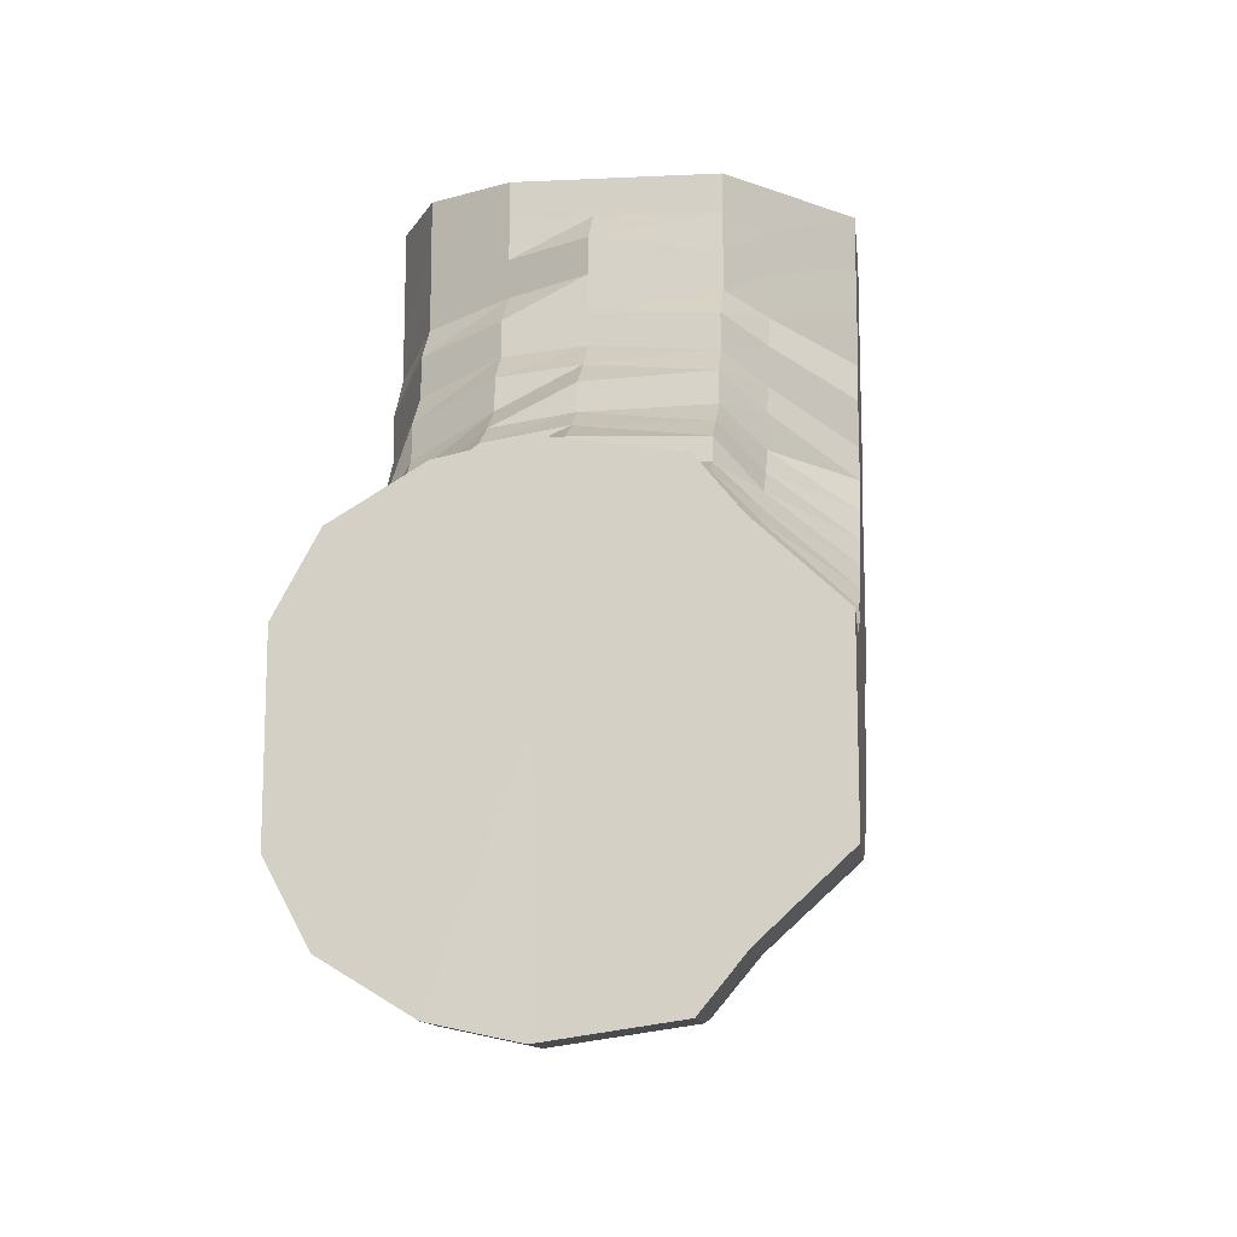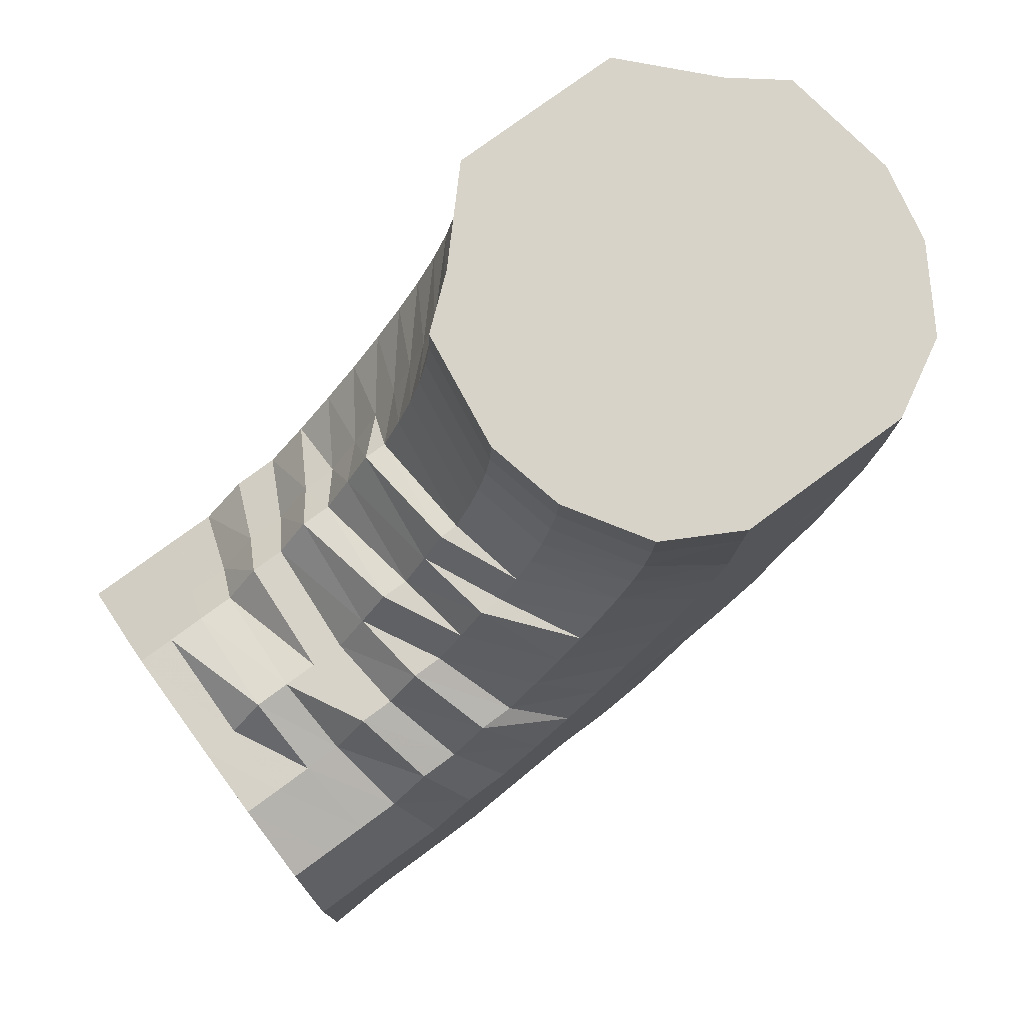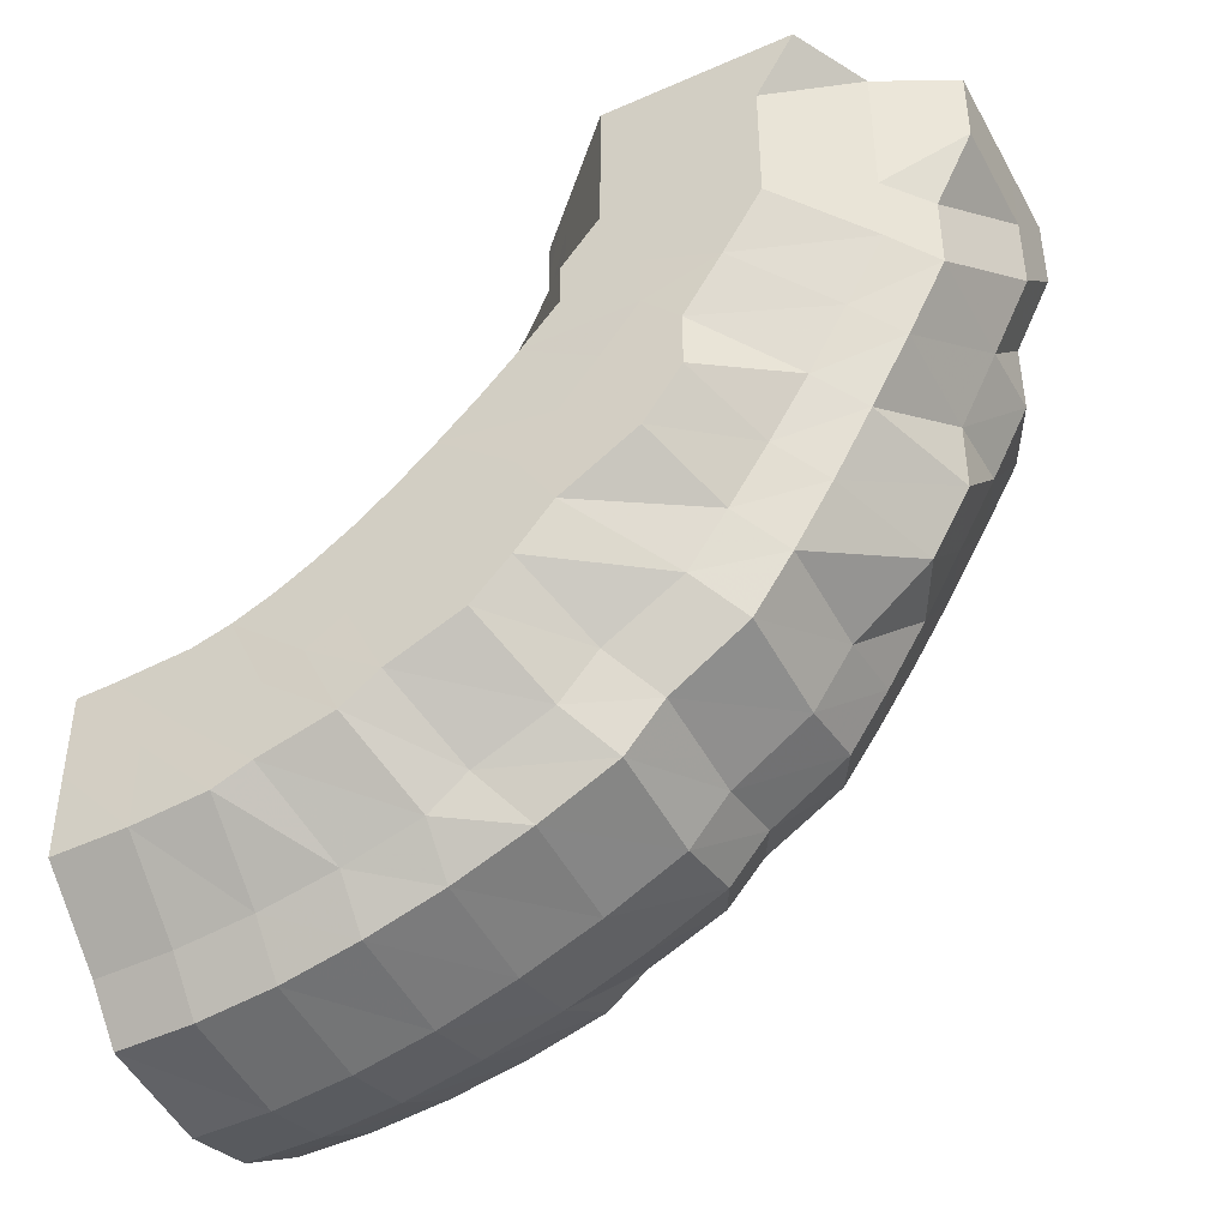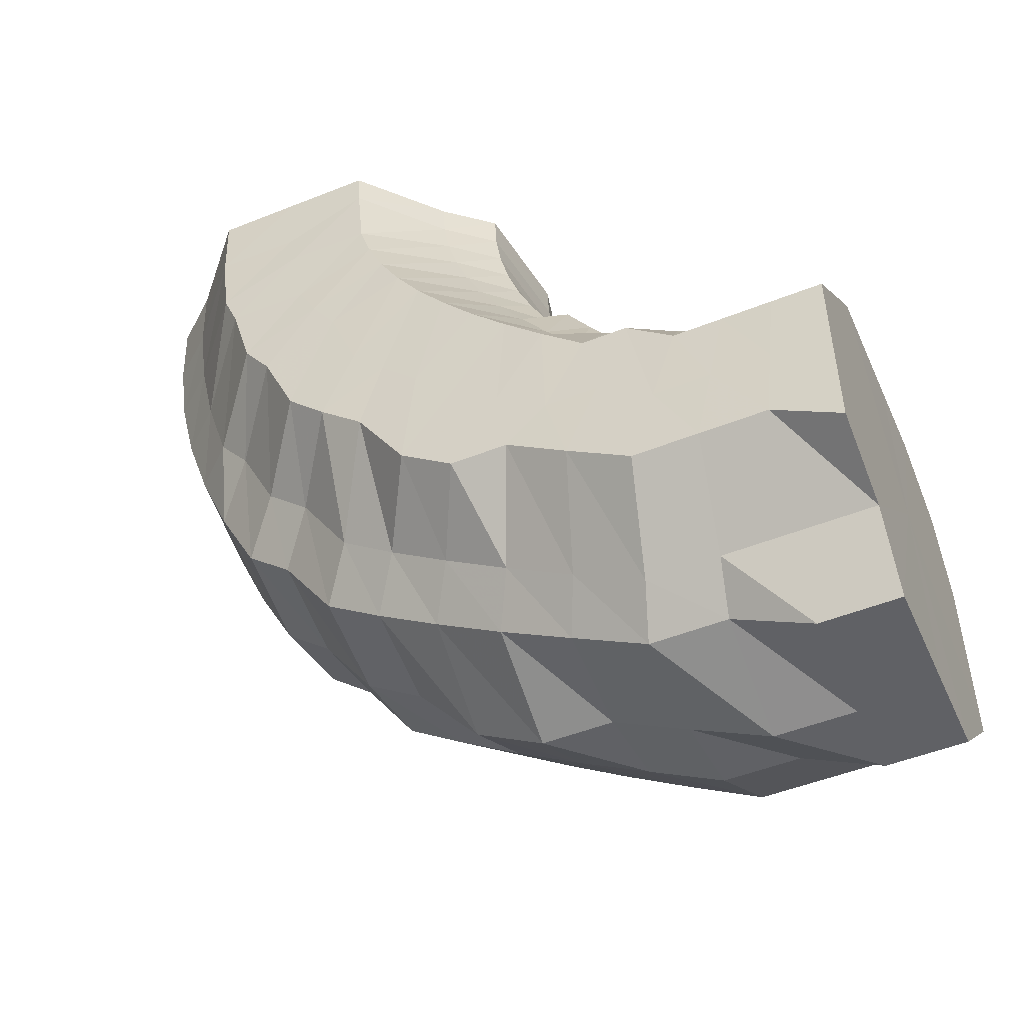
<metadata>
{"format":"obj","ext":"obj","renderer":"f3d","projection":"perspective","resolution":1024,"background":"white","views":[{"elev":-14.1,"azim":-174.0,"up":"+Z"},{"elev":76.6,"azim":53.6,"up":"+Y"},{"elev":-42.4,"azim":-62.5,"up":"+Z"},{"elev":-49.7,"azim":-66.3,"up":"+Y"}]}
</metadata>
<code>
o 22923
v 2159 1876 9.809
v 2159 1876 9.789
v 2159 1876 9.809
v 2159 1876 9.789
v 2159 1876 9.809
v 2159 1876 9.809
v 2159 1876 9.79
v 2159 1876 9.809
v 2159 1876 9.809
v 2159 1876 9.768
v 2159 1876 9.769
v 2159 1876 9.772
v 2159 1876 9.769
v 2159 1876 9.748
v 2159 1876 9.789
v 2159 1876 9.809
v 2159 1876 9.809
v 2159 1876 9.75
v 2159 1876 9.772
v 2159 1876 9.753
v 2159 1876 9.79
v 2159 1876 9.809
v 2159 1876 9.809
v 2159 1876 9.775
v 2159 1876 9.759
v 2159 1876 9.792
v 2159 1876 9.809
v 2159 1876 9.809
v 2159 1876 9.78
v 2159 1876 9.765
v 2159 1876 9.794
v 2159 1876 9.809
v 2159 1876 9.809
v 2159 1876 9.784
v 2159 1876 9.771
v 2159 1876 9.796
v 2159 1876 9.809
v 2159 1876 9.809
v 2159 1876 9.787
v 2159 1876 9.777
v 2159 1876 9.798
v 2159 1876 9.809
v 2159 1876 9.809
v 2159 1876 9.79
v 2159 1876 9.78
v 2159 1876 9.799
v 2159 1876 9.809
v 2159 1876 9.809
v 2159 1876 9.791
v 2159 1876 9.782
v 2159 1876 9.8
v 2159 1876 9.809
v 2159 1876 9.809
v 2159 1876 9.79
v 2159 1876 9.78
v 2159 1876 9.799
v 2159 1876 9.809
v 2159 1876 9.809
v 2159 1876 9.787
v 2159 1876 9.777
v 2159 1876 9.798
v 2159 1876 9.809
v 2159 1876 9.809
v 2159 1876 9.784
v 2159 1876 9.771
v 2159 1876 9.796
v 2159 1876 9.809
v 2159 1876 9.809
v 2159 1876 9.78
v 2159 1876 9.765
v 2159 1876 9.794
v 2159 1876 9.809
v 2159 1876 9.809
v 2159 1876 9.792
v 2159 1876 9.809
v 2159 1876 9.809
v 2159 1876 9.775
v 2159 1876 9.759
v 2159 1876 9.753
v 2159 1876 9.75
v 2159 1876 9.731
v 2159 1876 9.729
v 2159 1876 9.736
v 2159 1876 9.743
v 2159 1876 9.713
v 2159 1876 9.731
v 2159 1876 9.711
v 2159 1876 9.713
v 2159 1876 9.736
v 2159 1876 9.718
v 2159 1876 9.743
v 2159 1876 9.727
v 2159 1876 9.751
v 2159 1876 9.738
v 2159 1876 9.759
v 2159 1876 9.748
v 2159 1876 9.766
v 2159 1876 9.757
v 2159 1876 9.771
v 2159 1876 9.762
v 2159 1876 9.773
v 2159 1876 9.764
v 2159 1876 9.771
v 2159 1876 9.762
v 2159 1876 9.766
v 2159 1876 9.757
v 2159 1876 9.759
v 2159 1876 9.748
v 2159 1876 9.751
v 2159 1876 9.738
v 2159 1876 9.727
v 2159 1876 9.718
v 2159 1876 9.702
v 2159 1876 9.695
v 2159 1876 9.713
v 2159 1876 9.725
v 2159 1876 9.687
v 2159 1876 9.693
v 2159 1876 9.679
v 2159 1876 9.676
v 2159 1876 9.695
v 2159 1876 9.679
v 2159 1876 9.702
v 2159 1876 9.687
v 2159 1876 9.713
v 2159 1876 9.699
v 2159 1876 9.725
v 2159 1876 9.713
v 2159 1876 9.737
v 2159 1876 9.727
v 2159 1876 9.747
v 2159 1876 9.738
v 2159 1876 9.754
v 2159 1876 9.746
v 2159 1876 9.756
v 2159 1876 9.749
v 2159 1876 9.754
v 2159 1876 9.746
v 2159 1876 9.747
v 2159 1876 9.738
v 2159 1876 9.737
v 2159 1876 9.727
v 2159 1876 9.713
v 2159 1876 9.699
v 2159 1876 9.686
v 2159 1876 9.673
v 2159 1876 9.702
v 2159 1876 9.717
v 2159 1876 9.675
v 2159 1876 9.664
v 2159 1876 9.66
v 2159 1876 9.651
v 2159 1876 9.661
v 2159 1876 9.647
v 2159 1876 9.664
v 2159 1876 9.651
v 2159 1876 9.673
v 2159 1876 9.66
v 2159 1876 9.686
v 2159 1876 9.675
v 2159 1876 9.702
v 2159 1876 9.692
v 2159 1876 9.717
v 2159 1876 9.709
v 2159 1876 9.73
v 2159 1876 9.723
v 2159 1876 9.739
v 2159 1876 9.732
v 2159 1876 9.742
v 2159 1876 9.736
v 2159 1876 9.739
v 2159 1876 9.732
v 2159 1876 9.73
v 2159 1876 9.723
v 2159 1876 9.709
v 2159 1876 9.692
v 2159 1876 9.683
v 2159 1876 9.665
v 2159 1876 9.701
v 2159 1876 9.716
v 2159 1876 9.675
v 2159 1876 9.649
v 2159 1876 9.656
v 2159 1876 9.639
v 2159 1876 9.639
v 2159 1876 9.629
v 2159 1876 9.635
v 2159 1876 9.625
v 2159 1876 9.639
v 2159 1876 9.629
v 2159 1876 9.649
v 2159 1876 9.639
v 2159 1876 9.665
v 2159 1876 9.656
v 2159 1876 9.683
v 2159 1876 9.675
v 2159 1876 9.701
v 2159 1876 9.694
v 2159 1876 9.716
v 2159 1876 9.711
v 2159 1876 9.727
v 2159 1876 9.722
v 2159 1876 9.73
v 2159 1876 9.726
v 2159 1876 9.727
v 2159 1876 9.722
v 2159 1876 9.711
v 2159 1876 9.694
v 2159 1876 9.689
v 2159 1876 9.669
v 2159 1876 9.706
v 2159 1876 9.717
v 2159 1876 9.685
v 2159 1876 9.649
v 2159 1876 9.664
v 2159 1876 9.643
v 2159 1876 9.631
v 2159 1876 9.625
v 2159 1876 9.62
v 2159 1876 9.613
v 2159 1876 9.616
v 2159 1876 9.609
v 2159 1876 9.62
v 2159 1876 9.613
v 2159 1876 9.631
v 2159 1876 9.625
v 2159 1876 9.649
v 2159 1876 9.643
v 2159 1876 9.669
v 2159 1876 9.664
v 2159 1876 9.689
v 2159 1876 9.685
v 2159 1876 9.706
v 2159 1876 9.702
v 2159 1876 9.717
v 2159 1876 9.714
v 2159 1876 9.722
v 2159 1876 9.718
v 2159 1876 9.714
v 2159 1876 9.702
v 2159 1876 9.7
v 2159 1876 9.682
v 2159 1876 9.712
v 2159 1876 9.716
v 2159 1876 9.698
v 2159 1876 9.66
v 2159 1876 9.68
v 2159 1876 9.679
v 2159 1876 9.658
v 2159 1876 9.657
v 2159 1876 9.639
v 2159 1876 9.636
v 2159 1876 9.635
v 2159 1876 9.62
v 2159 1876 9.618
v 2159 1876 9.617
v 2159 1876 9.608
v 2159 1876 9.605
v 2159 1876 9.604
v 2159 1876 9.604
v 2159 1876 9.601
v 2159 1876 9.6
v 2159 1876 9.608
v 2159 1876 9.605
v 2159 1876 9.604
v 2159 1876 9.62
v 2159 1876 9.618
v 2159 1876 9.617
v 2159 1876 9.639
v 2159 1876 9.636
v 2159 1876 9.635
v 2159 1876 9.66
v 2159 1876 9.658
v 2159 1876 9.657
v 2159 1876 9.682
v 2159 1876 9.68
v 2159 1876 9.679
v 2159 1876 9.7
v 2159 1876 9.698
v 2159 1876 9.698
v 2159 1876 9.712
v 2159 1876 9.71
v 2159 1876 9.71
v 2159 1876 9.715
v 2159 1876 9.714
v 2159 1876 9.71
v 2159 1876 9.71
v 2159 1876 9.698
v 2159 1876 9.714
v 2159 1876 9.71
v 2159 1876 9.71
v 2159 1876 9.698
v 2159 1876 9.679
v 2159 1876 9.657
v 2159 1876 9.698
v 2159 1876 9.657
v 2159 1876 9.635
v 2159 1876 9.679
v 2159 1876 9.617
v 2159 1876 9.657
v 2159 1876 9.604
v 2159 1876 9.635
v 2159 1876 9.6
v 2159 1876 9.617
v 2159 1876 9.604
v 2159 1876 9.809
v 2159 1876 9.809
v 2159 1876 9.809
v 2159 1876 9.809
v 2159 1876 9.809
v 2159 1876 9.809
v 2159 1876 9.809
v 2159 1876 9.809
v 2159 1876 9.809
v 2159 1876 9.809
v 2159 1876 9.809
v 2159 1876 9.809
v 2159 1876 9.809
v 2159 1876 9.809
v 2159 1876 9.809
v 2159 1876 9.809
v 2159 1876 9.809
f 1 2 3
f 3 4 5
f 2 4 6
f 5 7 8
f 4 7 9
f 2 10 4
f 4 11 7
f 10 11 4
f 11 12 7
f 13 10 2
f 10 14 11
f 15 13 2
f 15 2 16
f 17 15 1
f 13 18 10
f 18 14 10
f 19 13 15
f 20 18 13
f 19 20 13
f 21 19 15
f 21 15 22
f 23 21 17
f 24 19 21
f 25 20 19
f 24 25 19
f 26 24 21
f 26 21 27
f 28 26 23
f 29 24 26
f 30 25 24
f 29 30 24
f 31 29 26
f 31 26 32
f 33 31 28
f 34 29 31
f 35 30 29
f 34 35 29
f 36 34 31
f 36 31 37
f 38 36 33
f 39 34 36
f 40 35 34
f 39 40 34
f 41 39 36
f 41 36 42
f 43 41 38
f 44 39 41
f 45 40 39
f 44 45 39
f 46 44 41
f 46 41 47
f 48 46 43
f 49 44 46
f 50 45 44
f 49 50 44
f 51 49 46
f 51 46 52
f 53 51 48
f 54 49 51
f 55 50 49
f 54 55 49
f 56 54 51
f 56 51 57
f 58 56 53
f 59 54 56
f 60 55 54
f 59 60 54
f 61 59 56
f 61 56 62
f 63 61 58
f 64 59 61
f 65 60 59
f 64 65 59
f 66 64 61
f 66 61 67
f 68 66 63
f 69 64 66
f 70 65 64
f 69 70 64
f 71 69 66
f 71 66 72
f 73 71 68
f 8 74 73
f 74 71 75
f 7 74 76
f 7 12 74
f 74 77 71
f 12 77 74
f 77 69 71
f 77 78 69
f 78 70 69
f 12 79 77
f 79 78 77
f 80 79 12
f 11 80 12
f 14 80 11
f 80 81 79
f 14 82 80
f 82 81 80
f 79 83 78
f 81 83 79
f 83 84 78
f 78 84 70
f 81 85 83
f 86 82 14
f 18 86 14
f 82 87 81
f 87 85 81
f 86 88 82
f 88 87 82
f 89 86 18
f 20 89 18
f 90 88 86
f 89 90 86
f 91 89 20
f 25 91 20
f 92 90 89
f 91 92 89
f 93 91 25
f 30 93 25
f 94 92 91
f 93 94 91
f 95 93 30
f 35 95 30
f 96 94 93
f 95 96 93
f 97 95 35
f 40 97 35
f 98 96 95
f 97 98 95
f 99 97 40
f 45 99 40
f 100 98 97
f 99 100 97
f 101 99 45
f 50 101 45
f 102 100 99
f 101 102 99
f 103 101 50
f 55 103 50
f 104 102 101
f 103 104 101
f 105 103 55
f 60 105 55
f 106 104 103
f 105 106 103
f 107 105 60
f 65 107 60
f 108 106 105
f 107 108 105
f 109 107 65
f 70 109 65
f 84 109 70
f 109 110 107
f 110 108 107
f 84 111 109
f 111 110 109
f 112 111 84
f 83 112 84
f 85 112 83
f 112 113 111
f 85 114 112
f 114 113 112
f 111 115 110
f 113 115 111
f 115 116 110
f 110 116 108
f 113 117 115
f 118 114 85
f 87 118 85
f 114 119 113
f 119 117 113
f 118 120 114
f 120 119 114
f 121 118 87
f 88 121 87
f 122 120 118
f 121 122 118
f 123 121 88
f 90 123 88
f 124 122 121
f 123 124 121
f 125 123 90
f 92 125 90
f 126 124 123
f 125 126 123
f 127 125 92
f 94 127 92
f 128 126 125
f 127 128 125
f 129 127 94
f 96 129 94
f 130 128 127
f 129 130 127
f 131 129 96
f 98 131 96
f 132 130 129
f 131 132 129
f 133 131 98
f 100 133 98
f 134 132 131
f 133 134 131
f 135 133 100
f 102 135 100
f 136 134 133
f 135 136 133
f 137 135 102
f 104 137 102
f 138 136 135
f 137 138 135
f 139 137 104
f 106 139 104
f 140 138 137
f 139 140 137
f 141 139 106
f 108 141 106
f 116 141 108
f 141 142 139
f 142 140 139
f 116 143 141
f 143 142 141
f 144 143 116
f 115 144 116
f 117 144 115
f 144 145 143
f 117 146 144
f 146 145 144
f 143 147 142
f 145 147 143
f 147 148 142
f 142 148 140
f 145 149 147
f 150 146 117
f 119 150 117
f 146 151 145
f 151 149 145
f 150 152 146
f 152 151 146
f 153 150 119
f 120 153 119
f 154 152 150
f 153 154 150
f 155 153 120
f 122 155 120
f 156 154 153
f 155 156 153
f 157 155 122
f 124 157 122
f 158 156 155
f 157 158 155
f 159 157 124
f 126 159 124
f 160 158 157
f 159 160 157
f 161 159 126
f 128 161 126
f 162 160 159
f 161 162 159
f 163 161 128
f 130 163 128
f 164 162 161
f 163 164 161
f 165 163 130
f 132 165 130
f 166 164 163
f 165 166 163
f 167 165 132
f 134 167 132
f 168 166 165
f 167 168 165
f 169 167 134
f 136 169 134
f 170 168 167
f 169 170 167
f 171 169 136
f 138 171 136
f 172 170 169
f 171 172 169
f 173 171 138
f 140 173 138
f 148 173 140
f 173 174 171
f 174 172 171
f 148 175 173
f 175 174 173
f 176 175 148
f 147 176 148
f 149 176 147
f 176 177 175
f 149 178 176
f 178 177 176
f 175 179 174
f 177 179 175
f 179 180 174
f 174 180 172
f 177 181 179
f 182 178 149
f 151 182 149
f 178 183 177
f 183 181 177
f 182 184 178
f 184 183 178
f 185 182 151
f 152 185 151
f 186 184 182
f 185 186 182
f 187 185 152
f 154 187 152
f 188 186 185
f 187 188 185
f 189 187 154
f 156 189 154
f 190 188 187
f 189 190 187
f 191 189 156
f 158 191 156
f 192 190 189
f 191 192 189
f 193 191 158
f 160 193 158
f 194 192 191
f 193 194 191
f 195 193 160
f 162 195 160
f 196 194 193
f 195 196 193
f 197 195 162
f 164 197 162
f 198 196 195
f 197 198 195
f 199 197 164
f 166 199 164
f 200 198 197
f 199 200 197
f 201 199 166
f 168 201 166
f 202 200 199
f 201 202 199
f 203 201 168
f 170 203 168
f 204 202 201
f 203 204 201
f 205 203 170
f 172 205 170
f 180 205 172
f 205 206 203
f 206 204 203
f 180 207 205
f 207 206 205
f 208 207 180
f 179 208 180
f 181 208 179
f 208 209 207
f 181 210 208
f 210 209 208
f 207 211 206
f 209 211 207
f 211 212 206
f 206 212 204
f 209 213 211
f 214 210 181
f 183 214 181
f 210 215 209
f 215 213 209
f 214 216 210
f 216 215 210
f 217 214 183
f 184 217 183
f 218 216 214
f 217 218 214
f 219 217 184
f 186 219 184
f 220 218 217
f 219 220 217
f 221 219 186
f 188 221 186
f 222 220 219
f 221 222 219
f 223 221 188
f 190 223 188
f 224 222 221
f 223 224 221
f 225 223 190
f 192 225 190
f 226 224 223
f 225 226 223
f 227 225 192
f 194 227 192
f 228 226 225
f 227 228 225
f 229 227 194
f 196 229 194
f 230 228 227
f 229 230 227
f 231 229 196
f 198 231 196
f 232 230 229
f 231 232 229
f 233 231 198
f 200 233 198
f 234 232 231
f 233 234 231
f 235 233 200
f 202 235 200
f 236 234 233
f 235 236 233
f 237 235 202
f 204 237 202
f 212 237 204
f 237 238 235
f 238 236 235
f 212 239 237
f 239 238 237
f 240 239 212
f 211 240 212
f 213 240 211
f 240 241 239
f 213 242 240
f 242 241 240
f 239 243 238
f 241 243 239
f 243 244 238
f 238 244 236
f 241 245 243
f 246 242 213
f 215 246 213
f 242 247 241
f 247 245 241
f 247 248 245
f 249 247 242
f 246 249 242
f 249 250 247
f 251 246 215
f 216 251 215
f 252 249 246
f 251 252 246
f 252 253 249
f 254 251 216
f 218 254 216
f 255 252 251
f 254 255 251
f 255 256 252
f 257 254 218
f 220 257 218
f 258 255 254
f 257 258 254
f 258 259 255
f 260 257 220
f 222 260 220
f 261 258 257
f 260 261 257
f 261 262 258
f 263 260 222
f 224 263 222
f 264 261 260
f 263 264 260
f 264 265 261
f 266 263 224
f 226 266 224
f 267 264 263
f 266 267 263
f 267 268 264
f 269 266 226
f 228 269 226
f 270 267 266
f 269 270 266
f 270 271 267
f 272 269 228
f 230 272 228
f 273 270 269
f 272 273 269
f 273 274 270
f 275 272 230
f 232 275 230
f 276 273 272
f 275 276 272
f 276 277 273
f 278 275 232
f 234 278 232
f 279 276 275
f 278 279 275
f 279 280 276
f 281 278 234
f 236 281 234
f 244 281 236
f 281 282 278
f 282 279 278
f 282 283 279
f 284 282 281
f 244 284 281
f 284 285 282
f 286 284 244
f 286 287 284
f 243 286 244
f 245 286 243
f 245 288 286
f 289 290 282
f 291 289 284
f 292 291 286
f 293 292 245
f 291 289 294
f 292 291 294
f 289 290 294
f 293 292 294
f 290 295 279
f 290 295 294
f 296 293 247
f 296 293 294
f 297 296 249
f 297 296 294
f 295 298 276
f 295 298 294
f 299 297 252
f 299 297 294
f 298 300 294
f 298 300 273
f 301 299 294
f 301 299 255
f 300 302 294
f 300 302 270
f 303 301 294
f 303 301 258
f 302 304 294
f 302 304 267
f 305 303 294
f 304 305 294
f 305 303 261
f 304 305 264
f 306 307 308
f 307 309 308
f 310 306 308
f 309 311 308
f 312 310 308
f 311 313 308
f 314 312 308
f 313 315 308
f 316 314 308
f 315 317 308
f 318 316 308
f 317 319 308
f 320 318 308
f 319 321 308
f 322 320 308
f 321 322 308

</code>
